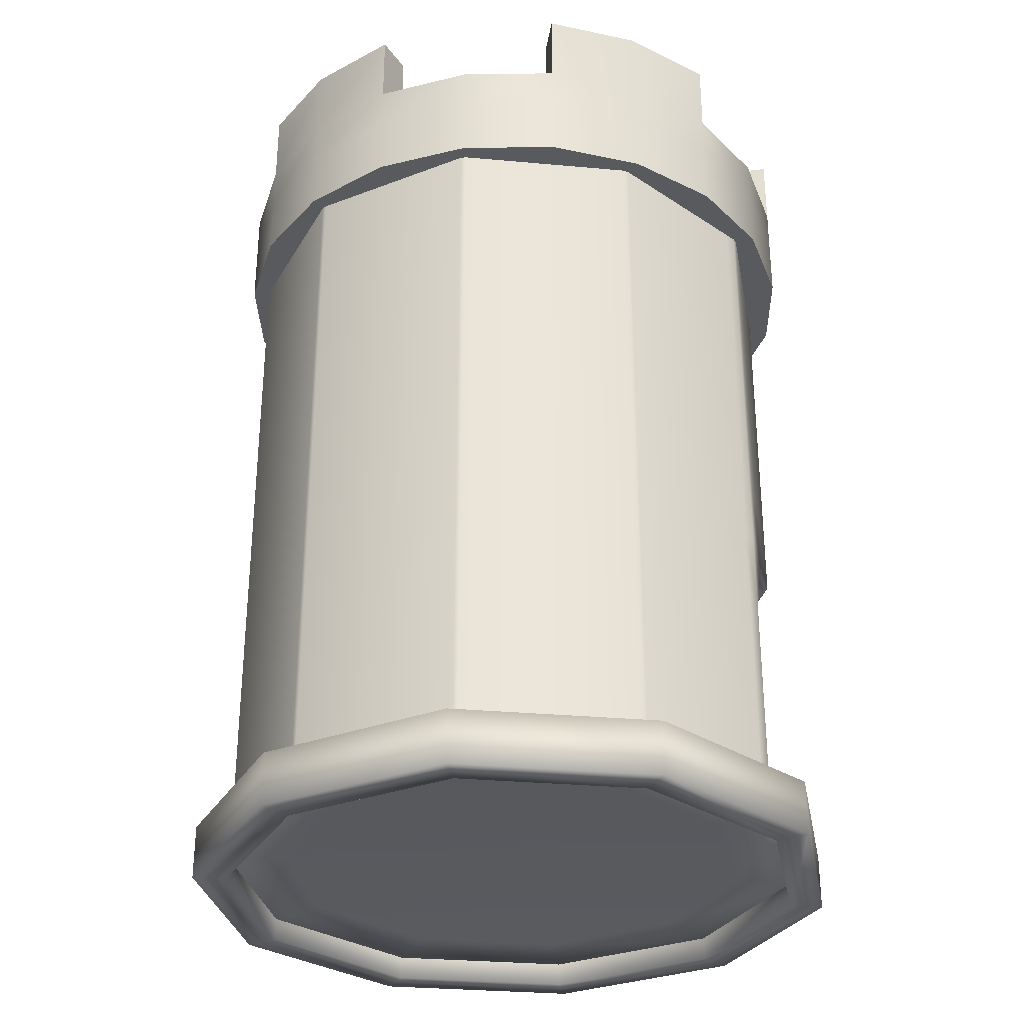
<metadata>
{"format":"obj","ext":"obj","renderer":"f3d","projection":"perspective","resolution":1024,"background":"white","views":[{"elev":-30.9,"azim":-97.4,"up":"+Y"}]}
</metadata>
<code>
o castle
v -1.423 0.3001 -1.958
v 0 0.3001 -2.421
v -2.302 0.3001 -0.7481
v -2.302 0.3001 0.7481
v -1.423 0.3001 1.958
v 0 0.3001 2.421
v 1.423 0.3001 1.958
v 2.302 0.3001 0.7481
v 2.302 0.3001 -0.7481
v 1.423 0.3001 -1.958
v -1.85 0.2567 -2.546
v 0 0.2567 -3.147
v -2.993 0.2567 -0.9726
v -2.993 0.2567 0.9726
v -1.85 0.2567 2.546
v 0 0.2567 3.147
v 1.85 0.2567 2.546
v 2.993 0.2567 0.9726
v 2.993 0.2567 -0.9726
v 1.85 0.2567 -2.546
v -1.609 0.6971 -2.215
v 0 0.6971 -2.738
v -2.604 0.6971 -0.8461
v -2.604 0.6971 0.8457
v -1.597 0.6971 2.225
v 0 0.6971 2.738
v 1.597 0.6971 2.225
v 2.604 0.6971 0.8457
v 2.604 0.6971 -0.8461
v 1.609 0.6971 -2.215
v -1.829 0.6971 -2.517
v 0 0.6971 -3.111
v -2.959 0.6971 -0.9614
v -2.959 0.6971 0.9614
v -1.816 0.6971 2.527
v 0 0.6971 3.111
v 1.816 0.6971 2.527
v 2.959 0.6971 0.9614
v 2.959 0.6971 -0.9614
v 1.829 0.6971 -2.517
v 0 0.02213 -3.012
v -1.771 0.02213 -2.437
v -2.865 0.02213 -0.9308
v -2.865 0.02213 0.9308
v -1.771 0.02213 2.437
v 0 0.02213 3.012
v 1.771 0.02213 2.437
v 2.865 0.02213 0.9308
v 2.865 0.02213 -0.9308
v 1.771 0.02213 -2.437
v 0 0.5863 -3.012
v -1.771 0.5863 -2.437
v -2.865 0.5863 -0.9308
v -2.865 0.5863 0.9308
v -1.771 0.5863 2.437
v 0 0.5863 3.012
v 1.771 0.5863 2.437
v 2.865 0.5863 0.9308
v 2.865 0.5863 -0.9308
v 1.771 0.5863 -2.437
v -1.975 0.02328 -2.718
v 0 0.02328 -3.36
v -3.195 0.02328 -1.038
v -3.195 0.02328 1.038
v -1.975 0.02328 2.718
v 0 0.02328 3.36
v 1.975 0.02328 2.718
v 3.195 0.02328 1.038
v 3.195 0.02328 -1.038
v 1.975 0.02328 -2.718
v -1.975 0.5852 -2.718
v 0 0.5852 -3.36
v -3.195 0.5852 -1.038
v -3.195 0.5852 1.038
v -1.975 0.5852 2.718
v 0 0.5852 3.36
v 1.975 0.5852 2.718
v 3.195 0.5852 1.038
v 3.195 0.5852 -1.038
v 1.975 0.5852 -2.718
v 1.256 4.288 2.592
v -1.256 4.288 2.592
v 1.256 6.185 2.592
v -1.256 6.185 2.592
v 1.256 7.741 2.592
v -1.256 7.741 2.592
v 1.212 4.288 2.457
v -1.212 4.288 2.457
v 1.883 3.5 2.262
v 1.883 0.6751 2.262
v 1.883 1.463 2.262
v 1.883 1.927 2.262
v 1.883 2.715 2.262
v 1.883 4.288 2.262
v 1.883 6.185 2.262
v 1.883 7.741 2.262
v 1.794 3.5 2.155
v 1.766 0.6751 2.183
v 1.766 1.463 2.183
v 1.766 1.927 2.183
v 1.772 2.715 2.175
v 1.794 4.288 2.155
v -1.852 0.6751 2.304
v -1.852 3.5 2.304
v -1.852 2.715 2.304
v -1.852 1.463 2.304
v -1.852 4.288 2.304
v -1.852 1.927 2.304
v -1.852 6.185 2.304
v -1.852 7.741 2.304
v -1.736 0.6751 2.224
v -1.765 3.5 2.195
v -1.742 2.715 2.216
v -1.736 1.463 2.224
v -1.736 1.927 2.224
v -0.02853 0.5235 -2.991
v 0.02853 0.5235 -2.991
v 0 0.4999 -2.968
v -1.745 0.4999 -2.402
v -1.781 0.5235 -2.403
v -1.735 0.5235 -2.436
v -2.823 0.4999 -0.9173
v -2.853 0.5235 -0.8971
v -2.836 0.5235 -0.9513
v -2.836 0.5235 0.9513
v -2.853 0.5235 0.8971
v -1.781 0.5235 2.403
v -1.743 0.5235 2.405
v 1.781 0.5235 2.403
v 1.743 0.5235 2.405
v 2.853 0.5235 0.8971
v 2.836 0.5235 0.9513
v 2.836 0.5235 -0.9513
v 2.853 0.5235 -0.8971
v 1.735 0.5235 -2.436
v 1.781 0.5235 -2.403
v -0.02853 0.6751 -2.991
v 0.02853 0.6751 -2.991
v -1.781 0.6751 -2.403
v -1.735 0.6751 -2.436
v -2.853 0.6751 -0.8971
v -2.836 0.6751 -0.9513
v -2.836 0.6751 0.9513
v -2.853 0.6751 0.8971
v -1.739 0.6751 2.409
v -1.781 0.6751 2.403
v -1.781 3.5 -2.403
v -1.735 3.5 -2.436
v 1.781 0.6751 2.403
v 1.739 0.6751 2.409
v 2.853 0.6751 0.8971
v 2.836 0.6751 0.9513
v 2.836 0.6751 -0.9513
v 2.853 0.6751 -0.8971
v 1.735 0.6751 -2.436
v 1.781 0.6751 -2.403
v -1.739 1.463 2.409
v -1.781 1.463 2.403
v -0.02853 3.5 -2.991
v 0.02853 3.5 -2.991
v 1.781 3.5 2.403
v 1.735 3.5 2.436
v -2.836 3.5 0.9513
v -2.853 3.5 0.8971
v 1.781 1.927 2.403
v 1.739 1.927 2.409
v 1.735 2.809 2.436
v 1.726 2.736 2.411
v 1.741 2.691 2.408
v 1.781 2.715 2.403
v 1.22 3.509 2.572
v 1.26 3.48 2.559
v 1.276 3.519 2.586
v -2.853 3.5 -0.8971
v -2.836 3.5 -0.9513
v -1.26 3.48 2.559
v -1.22 3.509 2.572
v -1.276 3.519 2.586
v -1.781 1.927 2.403
v -1.739 1.927 2.409
v -0.02853 1.463 -2.991
v 0.02853 1.463 -2.991
v -1.781 1.463 -2.403
v -1.735 1.463 -2.436
v -2.853 1.463 -0.8971
v -2.836 1.463 -0.9513
v -2.836 1.463 0.9513
v -2.853 1.463 0.8971
v 1.781 1.463 2.403
v 1.739 1.463 2.409
v 2.853 1.463 0.8971
v 2.836 1.463 0.9513
v 2.836 1.463 -0.9513
v 2.853 1.463 -0.8971
v 1.735 1.463 -2.436
v 1.781 1.463 -2.403
v -0.02853 1.927 -2.991
v 0.02853 1.927 -2.991
v -1.781 1.927 -2.403
v -1.735 1.927 -2.436
v -2.853 1.927 -0.8971
v -2.836 1.927 -0.9513
v -2.836 1.927 0.9513
v -2.853 1.927 0.8971
v 2.853 1.927 0.8971
v 2.836 1.927 0.9513
v 2.836 1.927 -0.9513
v 2.853 1.927 -0.8971
v 1.735 1.927 -2.436
v 1.781 1.927 -2.403
v 0.02853 2.715 -2.991
v -0.02853 2.715 -2.991
v -1.735 2.715 -2.436
v -1.781 2.715 -2.403
v -2.836 2.715 -0.9513
v -2.853 2.715 -0.8971
v -2.853 2.715 0.8971
v -2.836 2.715 0.9513
v -1.781 2.715 2.403
v -1.741 2.691 2.408
v -1.726 2.736 2.411
v -1.735 2.809 2.436
v 2.836 2.715 0.9513
v 2.853 2.715 0.8971
v 2.853 2.715 -0.8971
v 2.836 2.715 -0.9513
v 1.781 2.715 -2.403
v 1.735 2.715 -2.436
v -1.735 3.5 2.436
v -1.781 3.5 2.403
v 2.853 3.5 0.8971
v 2.836 3.5 0.9513
v 2.836 3.5 -0.9513
v 2.853 3.5 -0.8971
v 1.735 3.5 -2.436
v 1.781 3.5 -2.403
v 0.02796 3.877 2.96
v 0.02853 3.902 2.991
v -0.02853 3.902 2.991
v -0.02796 3.877 2.96
v -1.781 4.288 -2.403
v -1.735 4.288 -2.436
v -0.02853 4.288 -2.991
v 0.02853 4.288 -2.991
v 1.781 4.288 2.403
v 1.735 4.288 2.436
v -2.836 4.288 0.9513
v -2.853 4.288 0.8971
v -2.853 4.288 -0.8971
v -2.836 4.288 -0.9513
v -1.735 4.288 2.436
v -1.781 4.288 2.403
v 2.853 4.288 0.8971
v 2.836 4.288 0.9513
v 2.836 4.288 -0.9513
v 2.853 4.288 -0.8971
v 1.735 4.288 -2.436
v 1.781 4.288 -2.403
v 0.02853 4.288 2.991
v -0.02853 4.288 2.991
v -0.02853 6.185 -2.991
v 0.02853 6.185 -2.991
v -1.735 6.185 2.436
v -1.781 6.185 2.403
v 1.735 6.185 -2.436
v 1.781 6.185 -2.403
v 0.02853 6.185 2.991
v -0.02853 6.185 2.991
v -1.781 6.185 -2.403
v -1.735 6.185 -2.436
v 1.781 6.185 2.403
v 1.735 6.185 2.436
v -2.853 6.185 0.8971
v -2.836 6.185 0.9513
v -2.853 6.185 -0.8971
v -2.836 6.185 -0.9513
v 2.836 6.185 0.9513
v 2.853 6.185 0.8971
v 2.836 6.185 -0.9513
v 2.853 6.185 -0.8971
v 2.853 7.741 -0.8971
v 2.836 7.741 -0.9513
v 2.836 7.741 0.9513
v 2.853 7.741 0.8971
v 1.735 7.741 2.436
v 1.781 7.741 2.403
v -2.853 7.741 0.8971
v -2.836 7.741 0.9513
v -2.836 7.741 -0.9513
v -2.853 7.741 -0.8971
v -1.735 7.741 -2.436
v -1.781 7.741 -2.403
v -0.02853 7.741 2.991
v 0.02853 7.741 2.991
v 1.781 7.741 -2.403
v 1.735 7.741 -2.436
v -1.781 7.741 2.403
v -1.735 7.741 2.436
v 0.02853 7.741 -2.991
v -0.02853 7.741 -2.991
v -1.683 0.5235 2.3
v -1.685 0.5233 2.347
v 1.685 0.5233 2.347
v 1.683 0.5235 2.3
v -1.666 0.6751 2.319
v -1.673 0.6751 2.361
v 1.651 3.5 2.321
v 1.697 3.5 2.288
v 1.673 0.6751 2.361
v 1.666 0.6751 2.319
v -1.666 1.463 2.319
v -1.673 1.463 2.361
v -1.697 3.5 2.288
v -1.651 3.5 2.321
v 1.673 1.927 2.361
v 1.666 1.927 2.319
v 0.02782 3.876 2.88
v -0.02782 3.876 2.88
v -0.02848 3.902 2.848
v 0.02848 3.902 2.848
v 1.194 3.509 2.494
v 1.233 3.519 2.45
v 1.233 3.479 2.482
v 1.673 2.715 2.31
v 1.678 2.691 2.354
v 1.667 2.737 2.358
v 1.63 2.816 2.34
v -1.63 2.816 2.34
v -1.667 2.737 2.358
v -1.678 2.691 2.354
v -1.673 2.715 2.31
v 1.673 1.463 2.361
v 1.666 1.463 2.319
v -1.673 1.927 2.361
v -1.666 1.927 2.319
v -1.233 3.479 2.482
v -1.233 3.519 2.45
v -1.194 3.509 2.494
v 1.651 4.288 2.321
v 1.697 4.288 2.288
v -1.651 4.288 2.321
v -0.02848 4.288 2.848
v 0.02848 4.288 2.848
v 1.883 0.5235 2.262
v 1.781 0.5235 2.166
v -1.852 0.5235 2.304
v -1.751 0.5235 2.207
v 1.486 7.588 -1.994
v 0.7916 7.588 -2.341
v 0.0236 7.588 -2.457
v -0.7427 7.588 -2.33
v -1.432 7.588 -1.973
v -1.977 7.588 -1.419
v -2.325 7.588 -0.7248
v -2.441 7.588 0.04325
v -2.314 7.588 0.8095
v -1.956 7.588 1.499
v -1.403 7.588 2.044
v -0.7085 7.588 2.392
v 0.05953 7.588 2.508
v 0.8258 7.588 2.381
v 1.515 7.588 2.023
v 2.06 7.588 1.47
v 2.408 7.588 0.7753
v 2.524 7.588 0.007325
v 2.397 7.588 -0.7589
v 2.039 7.588 -1.448
v 1.657 8.7 -2.232
v 0.8802 8.7 -2.621
v 0.02148 8.7 -2.751
v -0.8353 8.7 -2.608
v -1.606 8.7 -2.209
v -2.216 8.7 -1.59
v -2.605 8.7 -0.8134
v -2.734 8.7 0.04537
v -2.592 8.7 0.9022
v -2.192 8.7 1.673
v -1.574 8.7 2.283
v -0.7971 8.7 2.671
v 0.06165 8.7 2.801
v 0.9184 8.7 2.659
v 1.689 8.7 2.259
v 2.299 8.7 1.641
v 2.688 8.7 0.864
v 2.817 8.7 0.005202
v 2.675 8.7 -0.8516
v 2.275 8.7 -1.623
v 1.902 8.674 -2.574
v 1.007 8.674 -3.022
v 0.01844 8.674 -3.171
v -0.9681 8.674 -3.007
v -1.856 8.674 -2.547
v -2.558 8.674 -1.835
v -3.005 8.674 -0.9404
v -3.155 8.674 0.04841
v -2.991 8.674 1.035
v -2.531 8.674 1.923
v -1.818 8.674 2.625
v -0.9241 8.674 3.072
v 0.06469 8.674 3.221
v 1.051 8.674 3.058
v 1.939 8.674 2.597
v 2.641 8.674 1.885
v 3.088 8.674 0.991
v 3.238 8.674 0.00216
v 3.074 8.674 -0.9844
v 2.614 8.674 -1.872
v 1.902 7.588 -2.574
v 1.007 7.588 -3.022
v 0.01844 7.588 -3.171
v -0.9681 7.588 -3.007
v -1.856 7.588 -2.547
v -2.558 7.588 -1.835
v -3.005 7.588 -0.9404
v -3.155 7.588 0.04841
v -2.991 7.588 1.035
v -2.531 7.588 1.923
v -1.818 7.588 2.625
v -0.9241 7.588 3.072
v 0.06469 7.588 3.221
v 1.051 7.588 3.058
v 1.939 7.588 2.597
v 2.641 7.588 1.885
v 3.088 7.588 0.991
v 3.238 7.588 0.002161
v 3.074 7.588 -0.9844
v 2.614 7.588 -1.872
v 1.657 9.439 -2.232
v 0.8802 9.439 -2.621
v 1.902 9.439 -2.574
v 1.007 9.439 -3.022
v 2.275 9.439 -1.623
v 2.614 9.439 -1.872
v -0.8353 9.439 -2.608
v -1.606 9.439 -2.209
v -0.9681 9.439 -3.007
v -1.856 9.439 -2.547
v -2.216 9.439 -1.59
v -2.558 9.439 -1.835
v -2.734 9.439 0.04537
v -2.592 9.439 0.9022
v -3.155 9.439 0.04841
v -2.991 9.439 1.035
v -2.192 9.439 1.673
v -2.531 9.439 1.923
v -0.7971 9.439 2.671
v 0.06165 9.439 2.801
v -0.9241 9.439 3.072
v 0.06469 9.439 3.221
v 0.9184 9.439 2.659
v 1.051 9.439 3.058
v 2.299 9.439 1.641
v 2.688 9.439 0.864
v 2.641 9.439 1.885
v 3.088 9.439 0.991
v 2.817 9.439 0.005202
v 3.238 9.439 0.00216
v -1.818 7.995 2.625
v -1.818 8.252 2.625
v -0.9241 8.252 3.072
v -0.9241 7.995 3.072
v 0.06469 8.252 3.221
v 0.06469 7.995 3.221
v 1.051 8.252 3.058
v 1.051 7.995 3.058
v 1.939 8.252 2.597
v 1.939 7.995 2.597
v 2.641 8.252 1.885
v 2.641 7.995 1.885
v 3.088 8.252 0.991
v 3.088 7.995 0.991
v 3.238 8.252 0.00216
v 3.238 7.995 0.00216
v 3.074 8.252 -0.9844
v 3.074 7.995 -0.9844
v 2.614 8.252 -1.872
v 2.614 7.995 -1.872
v 1.902 8.252 -2.574
v 1.902 7.995 -2.574
v 1.007 8.252 -3.022
v 1.007 7.995 -3.022
v 0.01844 8.252 -3.171
v 0.01844 7.995 -3.171
v -0.9681 8.252 -3.007
v -0.9681 7.995 -3.007
v -1.856 8.252 -2.547
v -1.856 7.995 -2.547
v -2.558 8.252 -1.835
v -2.558 7.995 -1.835
v -3.005 8.252 -0.9404
v -3.005 7.995 -0.9404
v -3.155 8.252 0.04841
v -3.155 7.995 0.04841
v -2.991 8.252 1.035
v -2.991 7.995 1.035
v -2.531 8.252 1.923
v -2.531 7.995 1.923
v -2.174 8.252 2.274
v -2.174 7.995 2.274
v -2.174 7.588 2.274
v -1.68 7.588 1.772
v -1.883 8.7 1.978
v -2.174 8.674 2.274
v 0.06469 9.057 3.221
v -0.9241 9.057 3.072
v -0.7971 9.069 2.671
v 0.06165 9.069 2.801
v 0.9184 9.069 2.659
v 1.051 9.057 3.058
v 0.8802 7.588 -2.621
v 1.657 7.588 -2.232
v 0.02148 7.588 -2.751
v -0.8353 7.588 -2.608
v -1.606 7.588 -2.209
v -2.216 7.588 -1.59
v -2.605 7.588 -0.8134
v -2.734 7.588 0.04537
v -2.592 7.588 0.9022
v -2.192 7.588 1.673
v -1.883 7.588 1.978
v -0.7971 7.588 2.671
v -1.574 7.588 2.283
v 0.06165 7.588 2.801
v 0.9184 7.588 2.659
v 1.689 7.588 2.259
v 2.299 7.588 1.641
v 2.688 7.588 0.864
v 2.817 7.588 0.005202
v 2.675 7.588 -0.8516
v 2.275 7.588 -1.623
f 1 2 10 9 8 7 6 5 4 3
f 1 11 12 2
f 3 13 11 1
f 4 14 13 3
f 5 15 14 4
f 6 16 15 5
f 7 17 16 6
f 8 18 17 7
f 9 19 18 8
f 10 20 19 9
f 2 12 20 10
f 14 34 33 13
f 12 32 40 20
f 18 38 37 17
f 15 35 34 14
f 11 31 32 12
f 19 39 38 18
f 16 36 35 15
f 13 33 31 11
f 20 40 39 19
f 17 37 36 16
f 21 23 24 25 26 27 28 29 30 22
f 22 32 31 21
f 21 31 33 23
f 23 33 34 24
f 24 34 35 25
f 25 35 36 26
f 26 36 37 27
f 27 37 38 28
f 28 38 39 29
f 29 39 40 30
f 30 40 32 22
f 44 43 53 54
f 41 50 60 51
f 48 47 57 58
f 45 44 54 55
f 42 41 51 52
f 49 48 58 59
f 46 45 55 56
f 43 42 52 53
f 50 49 59 60
f 47 46 56 57
f 64 74 73 63
f 62 72 80 70
f 68 78 77 67
f 65 75 74 64
f 61 71 72 62
f 69 79 78 68
f 66 76 75 65
f 63 73 71 61
f 70 80 79 69
f 67 77 76 66
f 49 69 68 48
f 42 61 62 41
f 56 76 77 57
f 50 70 69 49
f 43 63 61 42
f 57 77 78 58
f 41 62 70 50
f 44 64 63 43
f 58 78 79 59
f 51 72 71 52
f 45 65 64 44
f 59 79 80 60
f 52 71 73 53
f 46 66 65 45
f 60 80 72 51
f 53 73 74 54
f 47 67 66 46
f 54 74 75 55
f 48 68 67 47
f 55 75 76 56
f 150 309 303 130
f 127 146 103 346
f 132 152 90 344
f 89 94 245 161
f 140 184 181 137
f 213 148 159 212
f 239 260 82 178
f 162 246 81 173
f 217 164 174 216
f 142 186 183 139
f 167 162 173
f 230 252 107 104
f 148 242 243 159
f 164 248 249 174
f 227 236 233 226
f 152 192 91 90
f 146 158 106 103
f 144 188 185 141
f 158 179 108 106
f 150 190 332 309
f 103 106 187 143
f 138 182 195 155
f 186 202 199 183
f 194 208 205 191
f 188 204 201 185
f 92 93 170 165
f 200 213 212 197
f 192 206 92 91
f 106 108 203 187
f 206 223 93 92
f 208 225 224 205
f 204 217 216 201
f 219 230 104 105
f 166 169 325 315
f 108 105 218 203
f 198 211 228 209
f 202 215 214 199
f 232 254 94 89
f 166 315 332 190
f 104 107 247 163
f 105 104 163 218
f 250 276 269 241
f 90 91 189 149
f 211 160 235 228
f 240 177 338 318
f 93 89 161 170
f 178 82 251 229
f 176 221 329 336
f 215 175 147 214
f 81 83 267 259
f 252 264 109 107
f 246 272 83 81
f 82 84 263 251
f 242 270 261 243
f 262 299 296 265
f 94 95 271 245
f 244 262 265 257
f 248 273 275 249
f 254 277 95 94
f 107 109 274 247
f 260 268 84 82
f 273 287 290 275
f 277 283 96 95
f 280 281 284 278
f 84 86 298 263
f 270 291 300 261
f 276 289 292 269
f 95 96 286 271
f 109 110 288 274
f 272 285 85 83
f 264 297 110 109
f 83 85 294 267
f 268 293 86 84
f 301 347 111 305
f 337 314 341 88
f 307 322 87 339
f 327 322 307
f 114 115 335 311
f 305 111 114 311
f 91 92 165 189
f 331 113 112 313
f 316 100 99 333
f 322 320 343 87
f 101 324 308 97
f 335 115 113 331
f 319 337 88 342
f 171 237 317 321
f 160 244 257 235
f 154 194 191 151
f 168 172 323 326
f 175 250 241 147
f 184 200 197 181
f 173 81 259 238
f 222 178 229
f 179 219 105 108
f 134 154 151 131
f 136 156 153 133
f 117 138 155 135
f 121 140 137 116
f 124 142 139 120
f 126 144 141 123
f 182 198 209 195
f 344 90 149 129
f 100 316 324 101
f 98 310 333 99
f 97 308 340 102
f 258 266 279 255
f 236 258 255 233
f 210 227 226 207
f 196 210 207 193
f 156 196 193 153
f 225 234 231 224
f 346 103 143 125
f 328 314 337
f 345 304 310 98
f 266 295 282 279
f 256 280 278 253
f 234 256 253 231
f 220 180 334 330
f 180 157 312 334
f 157 145 306 312
f 223 232 89 93
f 128 302 306 145
f 116 117 118
f 119 120 121
f 122 123 124
f 167 168 169 170
f 171 172 173
f 176 177 178
f 219 220 221 222
f 237 238 239 240
f 317 318 319 320
f 321 322 323
f 324 325 326 327
f 328 329 330 331
f 336 337 338
f 121 116 118 119
f 124 120 119 122
f 175 215 216 174
f 138 117 116 137
f 135 155 156 136
f 152 132 131 151
f 129 149 150 130
f 146 127 128 145
f 125 143 144 126
f 140 121 120 139
f 154 134 133 153
f 142 124 123 141
f 145 157 158 146
f 164 217 218 163
f 224 231 232 223
f 234 225 226 233
f 160 211 212 159
f 237 171 173 238
f 170 161 162 167
f 230 219 222 229
f 228 235 236 227
f 172 168 167 173
f 214 147 148 213
f 182 138 137 181
f 155 195 196 156
f 194 154 153 193
f 151 191 192 152
f 143 187 188 144
f 186 142 141 185
f 139 183 184 140
f 149 189 190 150
f 200 184 183 199
f 181 197 198 182
f 195 209 210 196
f 208 194 193 207
f 191 205 206 192
f 187 203 204 188
f 202 186 185 201
f 225 208 207 226
f 205 224 223 206
f 203 218 217 204
f 215 202 201 216
f 199 214 213 200
f 227 210 209 228
f 197 212 211 198
f 166 190 189 165
f 180 220 219 179
f 221 176 178 222
f 165 170 169 166
f 177 240 239 178
f 256 234 233 255
f 231 253 254 232
f 248 164 163 247
f 174 249 250 175
f 246 162 161 245
f 252 230 229 251
f 258 236 235 257
f 242 148 147 241
f 159 243 244 160
f 260 239 238 259
f 266 258 257 265
f 251 263 264 252
f 268 260 259 267
f 262 244 243 261
f 283 277 278 284
f 287 273 274 288
f 157 180 179 158
f 255 279 280 256
f 277 254 253 278
f 245 271 272 246
f 273 248 247 274
f 249 275 276 250
f 241 269 270 242
f 295 266 265 296
f 299 262 261 300
f 279 282 281 280
f 271 286 285 272
f 275 290 289 276
f 269 292 291 270
f 267 294 293 268
f 263 298 297 264
f 303 309 310 304
f 306 302 301 305
f 305 311 312 306
f 320 322 321 317
f 327 307 308 324
f 314 328 331 313
f 322 327 326 323
f 309 332 333 310
f 316 333 332 315
f 335 331 330 334
f 328 337 336 329
f 315 325 324 316
f 337 319 318 338
f 340 308 307 339
f 343 320 319 342
f 311 335 334 312
f 171 321 323 172
f 325 169 168 326
f 329 221 220 330
f 240 318 317 237
f 338 177 176 336
f 510 511 368 369
f 512 510 369 370
f 513 512 370 371
f 514 513 371 372
f 515 514 372 373
f 516 515 373 374
f 517 516 374 375
f 518 517 375 376
f 519 518 376 377
f 522 520 502 378
f 521 522 378 379
f 523 521 379 380
f 524 523 380 381
f 525 524 381 382
f 526 525 382 383
f 527 526 383 384
f 528 527 384 385
f 529 528 385 386
f 530 529 386 387
f 511 530 387 368
f 429 428 430 431
f 370 369 389 390
f 371 370 390 391
f 435 434 436 437
f 438 435 437 439
f 374 373 393 394
f 375 374 394 395
f 441 440 442 443
f 444 441 443 445
f 378 502 503 398
f 379 378 398 399
f 447 446 448 449
f 450 447 449 451
f 382 381 401 402
f 383 382 402 403
f 453 452 454 455
f 456 453 455 457
f 386 385 405 406
f 387 386 406 407
f 428 432 433 430
f 409 408 511 510
f 410 409 510 512
f 411 410 512 513
f 412 411 513 514
f 413 412 514 515
f 414 413 515 516
f 415 414 516 517
f 416 415 517 518
f 417 416 518 519
f 418 500 520 522
f 419 418 522 521
f 420 419 521 523
f 421 420 523 524
f 422 421 524 525
f 423 422 525 526
f 424 423 526 527
f 425 424 527 528
f 426 425 528 529
f 427 426 529 530
f 408 427 530 511
f 369 368 428 429
f 388 389 431 430
f 389 369 429 431
f 368 387 432 428
f 387 407 433 432
f 407 388 430 433
f 372 371 434 435
f 371 391 436 434
f 391 392 437 436
f 373 372 435 438
f 392 393 439 437
f 393 373 438 439
f 376 375 440 441
f 375 395 442 440
f 395 396 443 442
f 377 376 441 444
f 396 397 445 443
f 397 377 444 445
f 380 379 506 507
f 379 399 505 506
f 399 400 504 505
f 381 380 507 508
f 400 401 509 504
f 401 381 508 509
f 384 383 452 453
f 383 403 454 452
f 403 404 455 454
f 385 384 453 456
f 404 405 457 455
f 405 385 456 457
f 458 459 498 499
f 459 458 461 460
f 460 461 463 462
f 462 463 465 464
f 464 465 467 466
f 466 467 469 468
f 468 469 471 470
f 470 471 473 472
f 472 473 475 474
f 474 475 477 476
f 476 477 479 478
f 478 479 481 480
f 480 481 483 482
f 482 483 485 484
f 484 485 487 486
f 486 487 489 488
f 488 489 491 490
f 490 491 493 492
f 492 493 495 494
f 494 495 497 496
f 389 388 478 480
f 390 389 480 482
f 391 390 482 484
f 392 391 484 486
f 393 392 486 488
f 394 393 488 490
f 395 394 490 492
f 396 395 492 494
f 397 396 494 496
f 398 503 498 459
f 399 398 459 460
f 400 399 460 462
f 401 400 462 464
f 402 401 464 466
f 403 402 466 468
f 404 403 468 470
f 405 404 470 472
f 406 405 472 474
f 407 406 474 476
f 388 407 476 478
f 461 458 418 419
f 463 461 419 420
f 465 463 420 421
f 467 465 421 422
f 469 467 422 423
f 471 469 423 424
f 473 471 424 425
f 475 473 425 426
f 477 475 426 427
f 479 477 427 408
f 481 479 408 409
f 483 481 409 410
f 485 483 410 411
f 487 485 411 412
f 489 487 412 413
f 491 489 413 414
f 493 491 414 415
f 495 493 415 416
f 497 495 416 417
f 458 499 500 418
f 499 498 496 497
f 500 499 497 417
f 520 500 417 519
f 502 520 519 377
f 503 502 377 397
f 498 503 397 496
f 505 504 449 448
f 506 505 448 446
f 507 506 446 447
f 508 507 447 450
f 509 508 450 451
f 504 509 451 449
f 350 351 352 353 354 355 356 357 501 358 359 360 361 362 363 364 365 366 367 348 349
f 348 511 510 349
f 349 510 512 350
f 350 512 513 351
f 351 513 514 352
f 352 514 515 353
f 353 515 516 354
f 354 516 517 355
f 355 517 518 356
f 356 518 519 357
f 357 519 520 501
f 358 522 521 359
f 359 521 523 360
f 360 523 524 361
f 361 524 525 362
f 362 525 526 363
f 363 526 527 364
f 364 527 528 365
f 365 528 529 366
f 366 529 530 367
f 367 530 511 348
f 501 520 522 358

</code>
